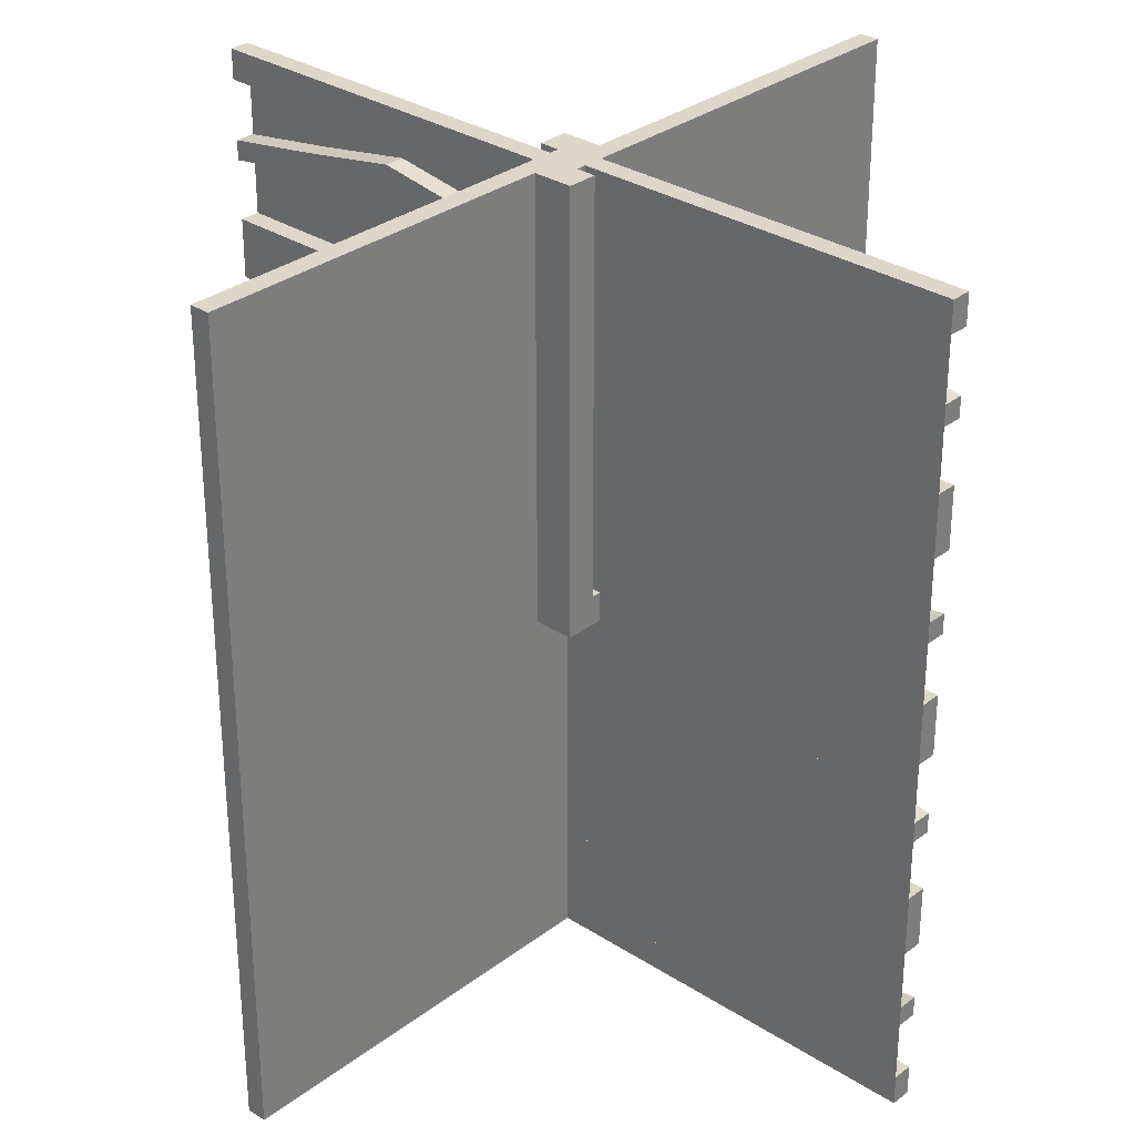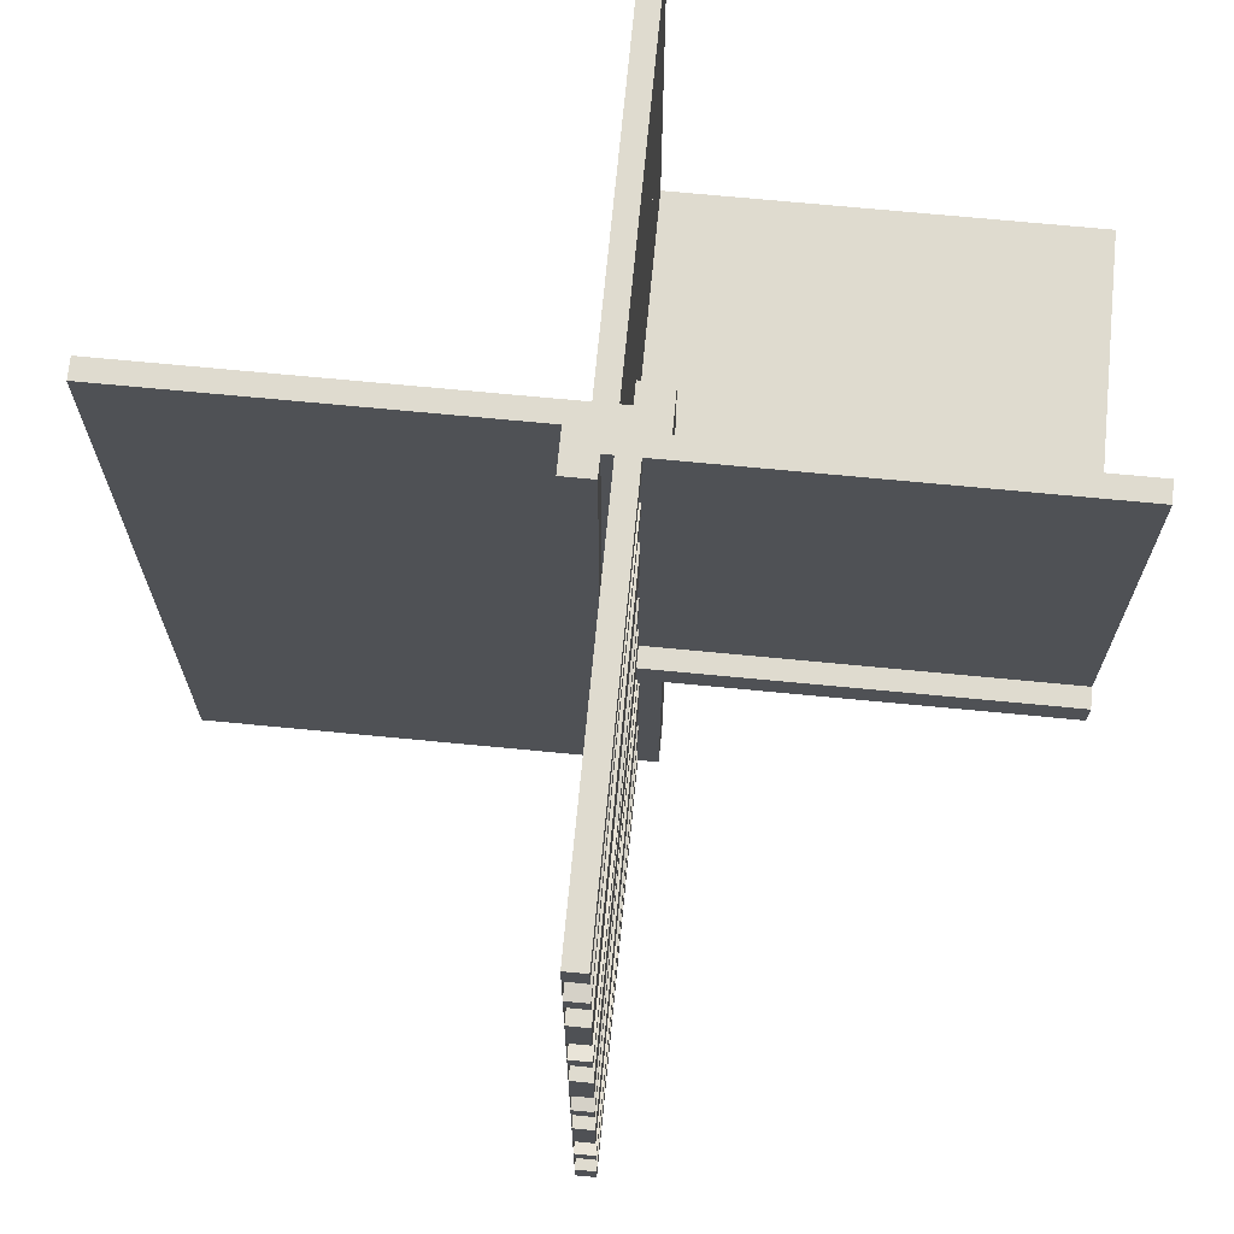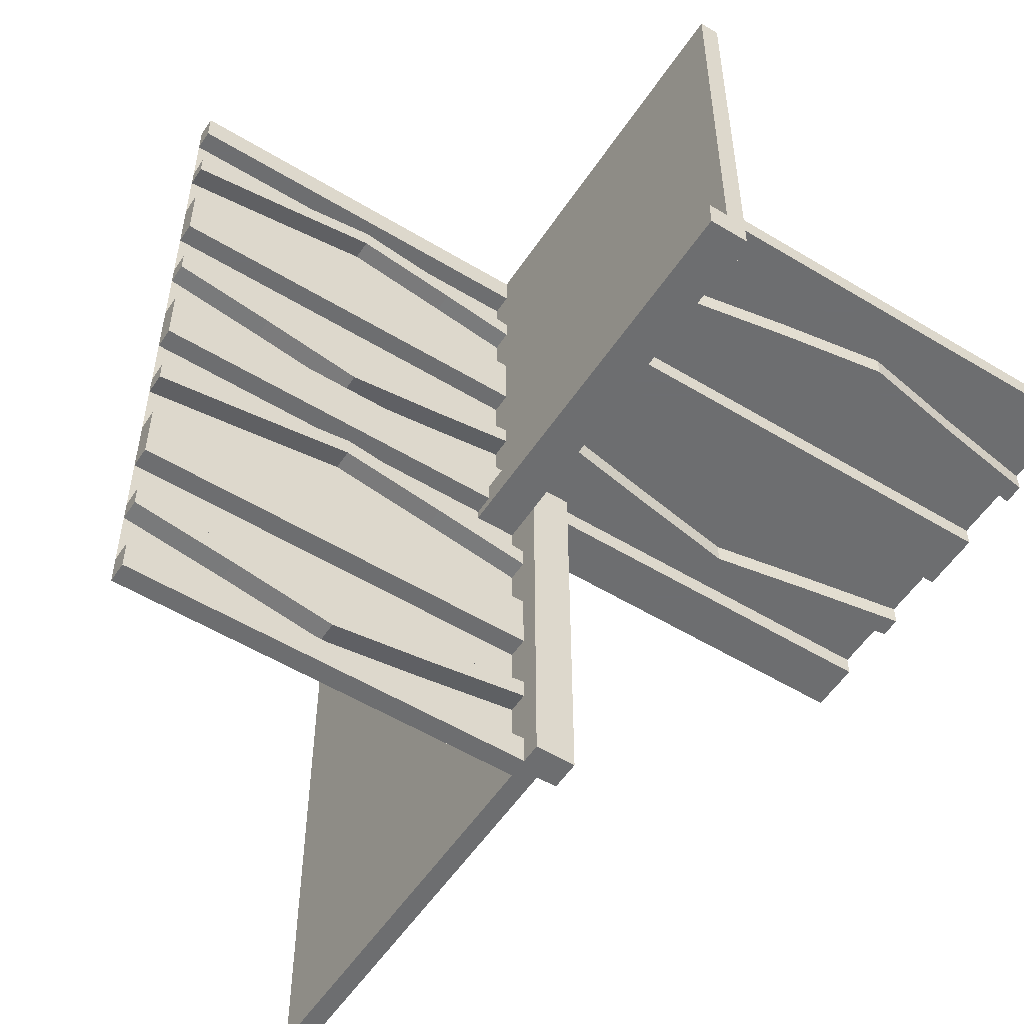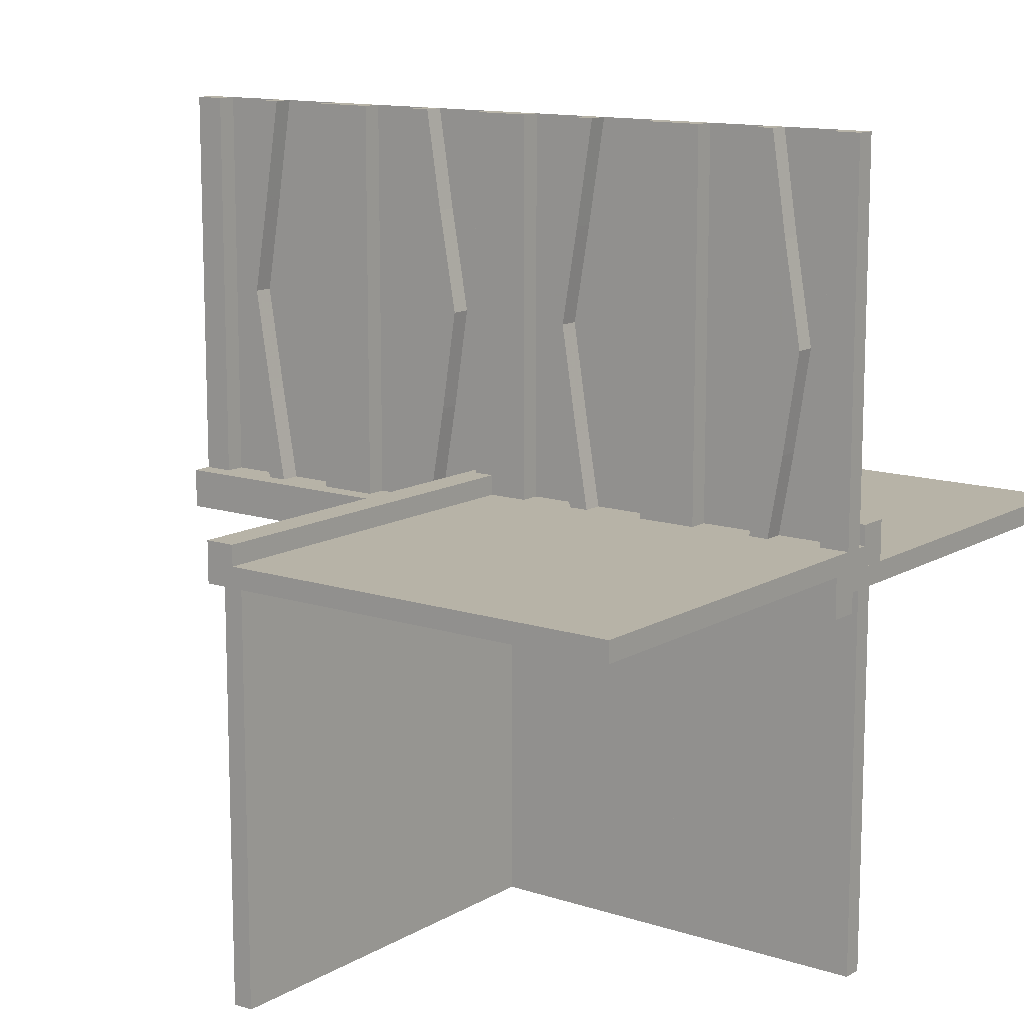
<metadata>
{"format":"obj","ext":"obj","renderer":"f3d","projection":"perspective","resolution":1024,"background":"white","views":[{"elev":30.9,"azim":-47.3,"up":"+Y"},{"elev":70.3,"azim":5.5,"up":"+Y"},{"elev":-54.3,"azim":57.2,"up":"+Y"},{"elev":12.6,"azim":127.1,"up":"+Z"}]}
</metadata>
<code>
v 0 0 0
v 0 0 -0.5
v 0 0 0.5
v 0 0.1165 0.3702
v 0 0.1165 -0.3702
v 0 -0.4098 0.1262
v 0 0.09317 0.3762
v 0 0.09317 -0.3762
v 0 -0.1375 0
v 0 -0.1375 0.5
v 0 0.4625 0
v 0 0.4625 -0.5
v 0 0.4625 0.5
v 0 -0.09583 0.25
v 0 -0.1169 0.1202
v 0 0.3875 0
v 0 0.3875 -0.5
v 0 0.3875 0.5
v 0 -0.2125 0
v 0 -0.2125 0.5
v 0 0.4292 0.25
v 0 0.4292 -0.25
v 0 0.25 0
v 0 0.25 -0.5
v 0 0.25 0.5
v 0 0.07083 0.25
v 0 0.07083 -0.25
v 0 -0.2875 0
v 0 -0.2875 0.5
v 0 0.1125 0
v 0 0.1125 -0.5
v 0 0.1125 0.5
v 0 -0.3831 0.1202
v 0 -0.4042 0.25
v 0 0.0375 0
v 0 0.0375 -0.5
v 0 0.0375 0.5
v 0 0.4068 0.3762
v 0 0.4068 -0.3762
v 0 -0.3625 0
v 0 -0.3625 0.5
v 0 -0.09016 0.1262
v 0 0.3835 0.3702
v 0 0.3835 -0.3702
v 0 -0.5 0
v 0 -0.5 0.5
v 0 0.5 0
v 0 0.5 -0.5
v 0 0.5 0.5
v 0 -0.3835 0.3702
v 0 0.09016 -0.1262
v 0 0.09016 0.1262
v 0 0.3625 0
v 0 0.3625 -0.5
v 0 0.3625 0.5
v 0 -0.4068 0.3762
v 0 -0.0375 0
v 0 -0.0375 0.5
v 0 0.4042 0.25
v 0 0.4042 -0.25
v 0 0.3831 -0.1202
v 0 0.3831 0.1202
v 0 -0.1125 0
v 0 -0.1125 0.5
v 0 0.2875 0
v 0 0.2875 -0.5
v 0 0.2875 0.5
v 0 -0.07083 0.25
v 0 -0.25 0
v 0 -0.25 0.5
v 0 -0.4292 0.25
v 0 0.2125 0
v 0 0.2125 -0.5
v 0 0.2125 0.5
v 0 -0.3875 0
v 0 -0.3875 0.5
v 0 0.1169 -0.1202
v 0 0.1169 0.1202
v 0 0.09583 0.25
v 0 0.09583 -0.25
v 0 -0.4625 0
v 0 -0.4625 0.5
v 0 0.1375 0
v 0 0.1375 -0.5
v 0 0.1375 0.5
v 0 -0.09317 0.3762
v 0 0.4098 -0.1262
v 0 0.4098 0.1262
v 0 -0.1165 0.3702
v 0.1165 0 -0.3702
v 0.1165 -0.025 -0.3702
v 0.09317 0 -0.3762
v 0.09317 -0.025 -0.3762
v 0.4625 0 0
v 0.4625 0 -0.5
v 0.4625 -0.025 0
v 0.4625 -0.025 -0.5
v 0.3875 0 0
v 0.3875 0 -0.5
v 0.3875 -0.025 0
v 0.3875 -0.025 -0.5
v -0.0125 -0.0125 0.05
v -0.0125 -0.0125 0.025
v -0.0125 0.5 0.05
v -0.0125 0.5 0.025
v 0.4292 0 -0.25
v 0.4292 -0.025 -0.25
v 0.25 0 0
v 0.25 0 -0.5
v 0.25 -0.025 0
v 0.25 -0.025 -0.5
v 0.05 0 0
v 0.05 0 -0.05
v 0.05 -0.5 0
v 0.05 -0.5 -0.05
v 0.05 0.5 0
v 0.05 0.5 -0.05
v 0.07083 0 -0.25
v 0.07083 -0.025 -0.25
v 0.1125 0 0
v 0.1125 0 -0.5
v 0.1125 -0.025 0
v 0.1125 -0.025 -0.5
v -0.025 0.1165 -0.3702
v -0.025 0.09317 -0.3762
v -0.025 0.4625 0
v -0.025 0.4625 -0.5
v -0.025 0.3875 0
v -0.025 0.3875 -0.5
v -0.025 0.4292 -0.25
v -0.025 0.25 0
v -0.025 0.25 -0.5
v -0.025 0.07083 -0.25
v -0.025 0.1125 0
v -0.025 0.1125 -0.5
v -0.025 -0.025 0
v -0.025 -0.025 -0.5
v -0.025 0.0375 0
v -0.025 0.0375 -0.5
v -0.025 0.4068 -0.3762
v -0.025 0.3835 -0.3702
v -0.025 0.5 0
v -0.025 0.5 -0.5
v -0.025 0.09016 -0.1262
v -0.025 0.3625 0
v -0.025 0.3625 -0.5
v -0.025 0.4042 -0.25
v -0.025 0.3831 -0.1202
v -0.025 0.2875 0
v -0.025 0.2875 -0.5
v -0.025 0.2125 0
v -0.025 0.2125 -0.5
v -0.025 0.1169 -0.1202
v -0.025 0.09583 -0.25
v -0.025 0.1375 0
v -0.025 0.1375 -0.5
v -0.025 0.4098 -0.1262
v 0.0375 0 0
v 0.0375 0 -0.5
v 0.0375 -0.025 0
v 0.0375 -0.025 -0.5
v 0.4068 0 -0.3762
v 0.4068 -0.025 -0.3762
v 0.3835 0 -0.3702
v 0.3835 -0.025 -0.3702
v -0.5 0 0
v -0.5 0 -0.025
v -0.5 -0.5 0
v -0.5 -0.5 -0.025
v -0.5 0.5 0
v -0.5 0.5 -0.025
v 0.5 0 0
v 0.5 0 -0.5
v 0.5 -0.0125 0.05
v 0.5 -0.0125 0.025
v 0.5 -0.025 0
v 0.5 -0.025 -0.5
v 0.5 0.5 0
v 0.5 0.5 0.025
v 0.5 -0.05 0
v 0.5 -0.05 0.05
v 0.09016 0 -0.1262
v 0.09016 -0.025 -0.1262
v 0.3625 0 0
v 0.3625 0 -0.5
v 0.3625 -0.025 0
v 0.3625 -0.025 -0.5
v 0.4042 0 -0.25
v 0.4042 -0.025 -0.25
v 0.025 0 0
v 0.025 0 0.5
v 0.025 0.1165 0.3702
v 0.025 -0.4098 0.1262
v 0.025 0.09317 0.3762
v 0.025 -0.1375 0
v 0.025 -0.1375 0.5
v 0.025 0.4625 0
v 0.025 0.4625 0.5
v 0.025 -0.09583 0.25
v 0.025 -0.1169 0.1202
v 0.025 0.3875 0
v 0.025 0.3875 0.5
v 0.025 -0.2125 0
v 0.025 -0.2125 0.5
v 0.025 0.4292 0.25
v 0.025 0.25 0
v 0.025 0.25 0.5
v 0.025 0.07083 0.25
v 0.025 -0.2875 0
v 0.025 -0.2875 0.5
v 0.025 0.1125 0
v 0.025 0.1125 0.5
v 0.025 -0.3831 0.1202
v 0.025 -0.4042 0.25
v 0.025 0.0375 0
v 0.025 0.0375 0.5
v 0.025 0.4068 0.3762
v 0.025 -0.3625 0
v 0.025 -0.3625 0.5
v 0.025 -0.09016 0.1262
v 0.025 0.3835 0.3702
v 0.025 -0.5 0
v 0.025 -0.5 0.5
v 0.025 0.5 0
v 0.025 0.5 0.5
v 0.025 -0.3835 0.3702
v 0.025 0.09016 0.1262
v 0.025 0.3625 0
v 0.025 0.3625 0.5
v 0.025 -0.4068 0.3762
v 0.025 -0.0375 0
v 0.025 -0.0375 0.5
v 0.025 0.4042 0.25
v 0.025 0.3831 0.1202
v 0.025 -0.1125 0
v 0.025 -0.1125 0.5
v 0.025 0.2875 0
v 0.025 0.2875 0.5
v 0.025 -0.07083 0.25
v 0.025 -0.25 0
v 0.025 -0.25 0.5
v 0.025 -0.4292 0.25
v 0.025 0.2125 0
v 0.025 0.2125 0.5
v 0.025 -0.3875 0
v 0.025 -0.3875 0.5
v 0.025 0.1169 0.1202
v 0.025 0.09583 0.25
v 0.025 -0.4625 0
v 0.025 -0.4625 0.5
v 0.025 0.1375 0
v 0.025 0.1375 0.5
v 0.025 -0.09317 0.3762
v 0.025 0.4098 0.1262
v 0.025 -0.1165 0.3702
v 0.3831 0 -0.1202
v 0.3831 -0.025 -0.1202
v 0.2875 0 0
v 0.2875 0 -0.5
v 0.2875 -0.025 0
v 0.2875 -0.025 -0.5
v -0.05 0.5 0
v -0.05 0.5 0.05
v -0.05 -0.05 0
v -0.05 -0.05 0.05
v 0.0125 0 -0.025
v 0.0125 0 -0.05
v 0.0125 -0.5 -0.025
v 0.0125 -0.5 -0.05
v 0.0125 0.5 -0.025
v 0.0125 0.5 -0.05
v 0.2125 0 0
v 0.2125 0 -0.5
v 0.2125 -0.025 0
v 0.2125 -0.025 -0.5
v 0.1169 0 -0.1202
v 0.1169 -0.025 -0.1202
v 0.09583 0 -0.25
v 0.09583 -0.025 -0.25
v 0.1375 0 0
v 0.1375 0 -0.5
v 0.1375 -0.025 0
v 0.1375 -0.025 -0.5
v 0.4098 0 -0.1262
v 0.4098 -0.025 -0.1262
f 267 266 268
f 268 269 267
f 167 169 268
f 268 266 167
f 268 169 168
f 168 114 268
f 269 268 115
f 114 115 268
f 267 269 115
f 115 113 267
f 167 166 168
f 168 169 167
f 115 114 112
f 112 113 115
f 167 266 166
f 112 166 266
f 267 113 266
f 112 266 113
f 166 112 114
f 114 168 166
f 58 232 231
f 231 57 58
f 232 191 190
f 190 231 232
f 191 3 1
f 1 190 191
f 3 58 57
f 57 1 3
f 232 58 3
f 3 191 232
f 231 1 57
f 1 231 190
f 75 245 218
f 218 40 75
f 230 56 76
f 76 246 230
f 56 230 242
f 242 71 56
f 245 75 6
f 6 193 245
f 193 6 71
f 71 242 193
f 41 219 246
f 246 76 41
f 213 33 40
f 40 218 213
f 33 213 214
f 214 34 33
f 219 41 50
f 50 226 219
f 226 50 34
f 34 214 226
f 226 214 230
f 193 242 214
f 230 214 242
f 214 213 193
f 246 226 230
f 246 219 226
f 218 245 213
f 213 245 193
f 50 56 34
f 6 34 71
f 56 71 34
f 34 6 33
f 76 56 50
f 76 50 41
f 40 33 75
f 33 6 75
f 82 46 45
f 45 81 82
f 46 223 222
f 222 45 46
f 223 250 249
f 249 222 223
f 250 82 81
f 81 249 250
f 46 82 250
f 250 223 46
f 45 249 81
f 249 45 222
f 235 63 9
f 9 195 235
f 86 253 236
f 236 64 86
f 253 86 68
f 68 239 253
f 63 235 220
f 220 42 63
f 42 220 239
f 239 68 42
f 196 10 64
f 64 236 196
f 15 200 195
f 195 9 15
f 200 15 14
f 14 199 200
f 10 196 255
f 255 89 10
f 89 255 199
f 199 14 89
f 89 14 86
f 42 68 14
f 86 14 68
f 14 15 42
f 64 89 86
f 64 10 89
f 9 63 15
f 15 63 42
f 255 253 199
f 220 199 239
f 253 239 199
f 199 220 200
f 236 253 255
f 236 255 196
f 195 200 235
f 200 220 235
f 70 29 28
f 28 69 70
f 29 210 209
f 209 28 29
f 210 241 240
f 240 209 210
f 241 70 69
f 69 240 241
f 29 70 241
f 241 210 29
f 28 240 69
f 240 28 209
f 20 70 69
f 69 19 20
f 70 241 240
f 240 69 70
f 241 204 203
f 203 240 241
f 204 20 19
f 19 203 204
f 70 20 204
f 204 241 70
f 69 203 19
f 203 69 240
f 3 46 45
f 45 1 3
f 45 168 166
f 166 1 45
f 267 266 270
f 270 271 267
f 167 171 270
f 270 266 167
f 270 171 170
f 170 116 270
f 271 270 117
f 116 117 270
f 267 271 117
f 117 113 267
f 167 166 170
f 170 171 167
f 117 116 112
f 112 113 117
f 167 266 166
f 112 166 266
f 267 113 266
f 112 266 113
f 166 112 116
f 116 170 166
f 37 216 215
f 215 35 37
f 216 191 190
f 190 215 216
f 191 3 1
f 1 190 191
f 3 37 35
f 35 1 3
f 216 37 3
f 3 191 216
f 215 1 35
f 1 215 190
f 16 201 228
f 228 53 16
f 217 38 18
f 18 202 217
f 38 217 205
f 205 21 38
f 201 16 88
f 88 254 201
f 254 88 21
f 21 205 254
f 55 229 202
f 202 18 55
f 234 62 53
f 53 228 234
f 62 234 233
f 233 59 62
f 229 55 43
f 43 221 229
f 221 43 59
f 59 233 221
f 221 233 217
f 254 205 233
f 217 233 205
f 233 234 254
f 202 221 217
f 202 229 221
f 228 201 234
f 234 201 254
f 43 38 59
f 88 59 21
f 38 21 59
f 59 88 62
f 18 38 43
f 18 43 55
f 53 62 16
f 62 88 16
f 13 49 47
f 47 11 13
f 49 225 224
f 224 47 49
f 225 198 197
f 197 224 225
f 198 13 11
f 11 197 198
f 49 13 198
f 198 225 49
f 47 197 11
f 197 47 224
f 211 30 83
f 83 251 211
f 7 194 212
f 212 32 7
f 194 7 26
f 26 208 194
f 30 211 227
f 227 52 30
f 52 227 208
f 208 26 52
f 252 85 32
f 32 212 252
f 78 247 251
f 251 83 78
f 247 78 79
f 79 248 247
f 85 252 192
f 192 4 85
f 4 192 248
f 248 79 4
f 4 79 7
f 52 26 79
f 7 79 26
f 79 78 52
f 32 4 7
f 32 85 4
f 83 30 78
f 78 30 52
f 192 194 248
f 227 248 208
f 194 208 248
f 248 227 247
f 212 194 192
f 212 192 252
f 251 247 211
f 247 227 211
f 25 67 65
f 65 23 25
f 67 238 237
f 237 65 67
f 238 207 206
f 206 237 238
f 207 25 23
f 23 206 207
f 67 25 207
f 207 238 67
f 65 206 23
f 206 65 237
f 74 25 23
f 23 72 74
f 25 207 206
f 206 23 25
f 207 244 243
f 243 206 207
f 244 74 72
f 72 243 244
f 25 74 244
f 244 207 25
f 23 243 72
f 243 23 206
f 3 49 47
f 47 1 3
f 47 170 166
f 166 1 47
f 102 103 105
f 105 104 102
f 180 264 262
f 262 178 180
f 174 175 103
f 103 102 174
f 175 179 105
f 105 103 175
f 105 179 178
f 178 262 105
f 104 105 263
f 262 263 105
f 174 102 265
f 265 181 174
f 263 265 102
f 102 104 263
f 181 180 175
f 180 178 179
f 179 175 180
f 174 181 175
f 265 264 180
f 180 181 265
f 263 262 264
f 264 265 263
f 1 2 36
f 36 35 1
f 35 36 139
f 139 138 35
f 158 159 2
f 2 1 158
f 160 161 159
f 159 158 160
f 138 139 137
f 137 136 138
f 136 137 161
f 161 160 136
f 2 159 161
f 137 139 2
f 36 2 139
f 161 137 2
f 1 160 158
f 136 1 138
f 35 138 1
f 160 1 136
f 16 128 145
f 145 53 16
f 140 39 17
f 17 129 140
f 39 140 130
f 130 22 39
f 128 16 87
f 87 157 128
f 157 87 22
f 22 130 157
f 54 146 129
f 129 17 54
f 148 61 53
f 53 145 148
f 61 148 147
f 147 60 61
f 146 54 44
f 44 141 146
f 141 44 60
f 60 147 141
f 141 147 140
f 157 130 147
f 140 147 130
f 147 148 157
f 129 141 140
f 129 146 141
f 145 128 148
f 148 128 157
f 44 39 60
f 87 60 22
f 39 22 60
f 60 87 61
f 17 39 44
f 17 44 54
f 53 61 16
f 61 87 16
f 12 48 47
f 47 11 12
f 48 143 142
f 142 47 48
f 143 127 126
f 126 142 143
f 127 12 11
f 11 126 127
f 48 12 127
f 127 143 48
f 47 126 11
f 126 47 142
f 134 30 83
f 83 155 134
f 8 125 135
f 135 31 8
f 125 8 27
f 27 133 125
f 30 134 144
f 144 51 30
f 51 144 133
f 133 27 51
f 156 84 31
f 31 135 156
f 77 153 155
f 155 83 77
f 153 77 80
f 80 154 153
f 84 156 124
f 124 5 84
f 5 124 154
f 154 80 5
f 5 80 8
f 51 27 80
f 8 80 27
f 80 77 51
f 31 5 8
f 31 84 5
f 83 30 77
f 77 30 51
f 124 125 154
f 144 154 133
f 125 133 154
f 154 144 153
f 135 125 124
f 135 124 156
f 155 153 134
f 153 144 134
f 24 66 65
f 65 23 24
f 66 150 149
f 149 65 66
f 150 132 131
f 131 149 150
f 132 24 23
f 23 131 132
f 66 24 132
f 132 150 66
f 65 131 23
f 131 65 149
f 73 24 23
f 23 72 73
f 24 132 131
f 131 23 24
f 132 152 151
f 151 131 132
f 152 73 72
f 72 151 152
f 24 73 152
f 152 132 24
f 23 151 72
f 151 23 131
f 120 122 282
f 282 280 120
f 93 92 121
f 121 123 93
f 92 93 119
f 119 118 92
f 122 120 182
f 182 183 122
f 183 182 118
f 118 119 183
f 281 283 123
f 123 121 281
f 277 276 280
f 280 282 277
f 276 277 279
f 279 278 276
f 283 281 90
f 90 91 283
f 91 90 278
f 278 279 91
f 91 279 93
f 183 119 279
f 93 279 119
f 279 277 183
f 123 91 93
f 123 283 91
f 282 122 277
f 277 122 183
f 90 92 278
f 182 278 118
f 92 118 278
f 278 182 276
f 121 92 90
f 121 90 281
f 280 276 120
f 276 182 120
f 100 98 184
f 184 186 100
f 162 163 101
f 101 99 162
f 163 162 106
f 106 107 163
f 98 100 285
f 285 284 98
f 284 285 107
f 107 106 284
f 187 185 99
f 99 101 187
f 256 257 186
f 186 184 256
f 257 256 188
f 188 189 257
f 185 187 165
f 165 164 185
f 164 165 189
f 189 188 164
f 164 188 162
f 284 106 188
f 162 188 106
f 188 256 284
f 99 164 162
f 99 185 164
f 184 98 256
f 256 98 284
f 165 163 189
f 285 189 107
f 163 107 189
f 189 285 257
f 101 163 165
f 101 165 187
f 186 257 100
f 257 285 100
f 109 273 272
f 272 108 109
f 273 275 274
f 274 272 273
f 275 111 110
f 110 274 275
f 111 109 108
f 108 110 111
f 273 109 111
f 111 275 273
f 272 110 108
f 110 272 274
f 259 109 108
f 108 258 259
f 109 111 110
f 110 108 109
f 111 261 260
f 260 110 111
f 261 259 258
f 258 260 261
f 109 259 261
f 261 111 109
f 108 260 258
f 260 108 110
f 173 95 94
f 94 172 173
f 95 97 96
f 96 94 95
f 97 177 176
f 176 96 97
f 177 173 172
f 172 176 177
f 95 173 177
f 177 97 95
f 94 176 172
f 176 94 96
f 2 173 172
f 172 1 2
f 48 2 1
f 1 47 48
f 47 178 172
f 172 1 47

</code>
